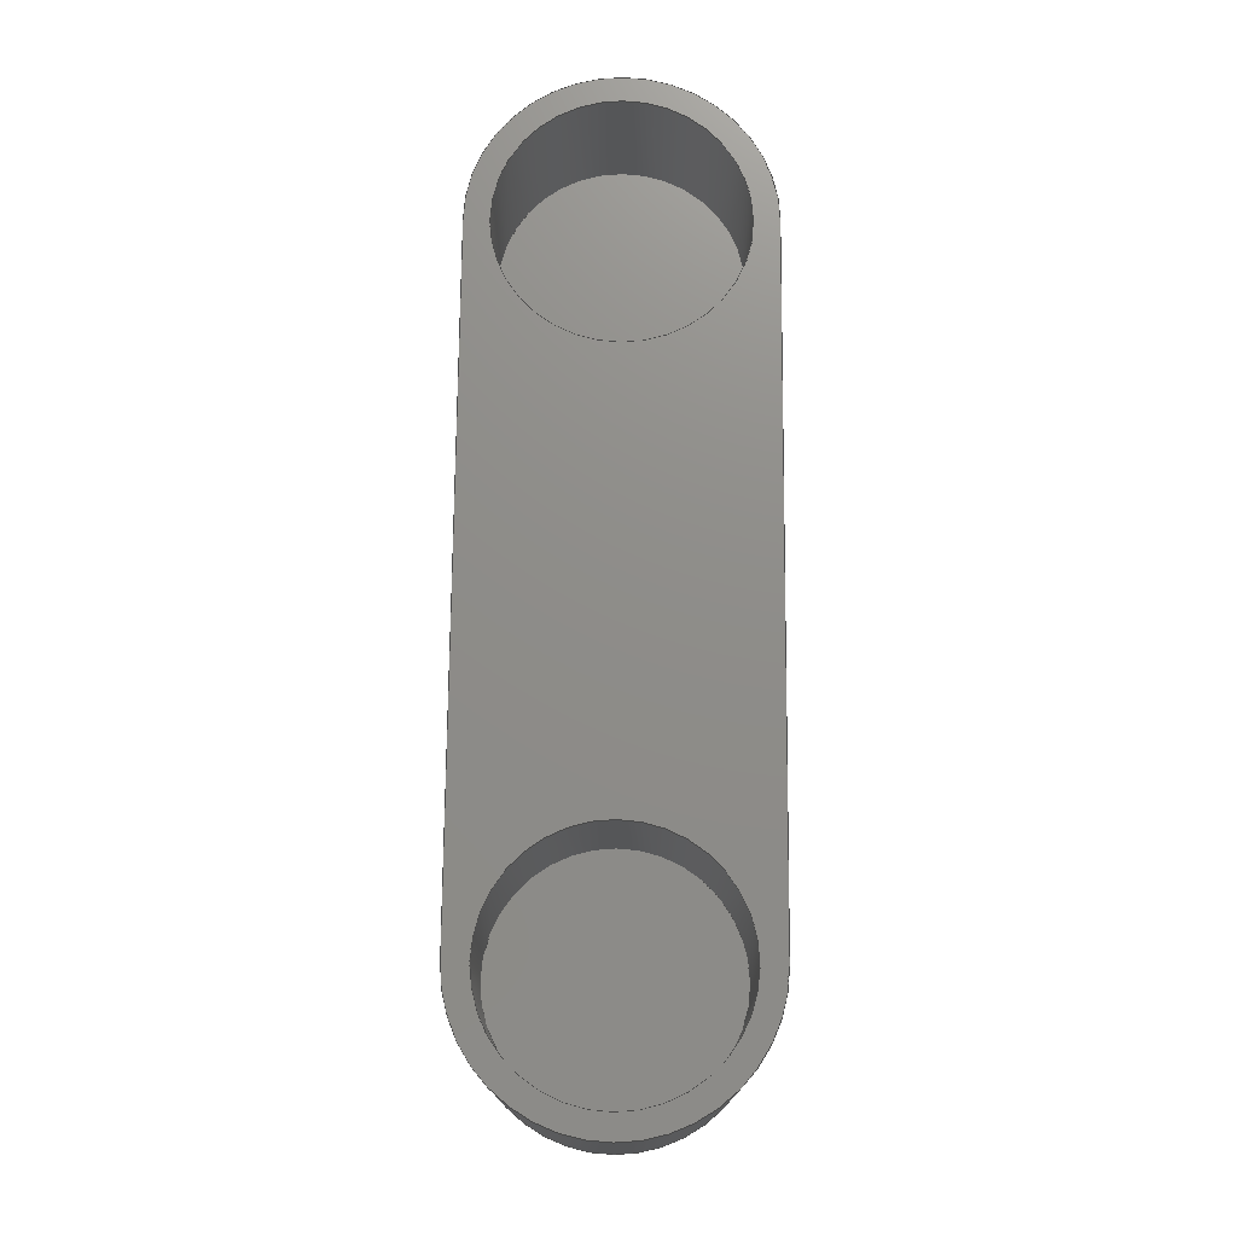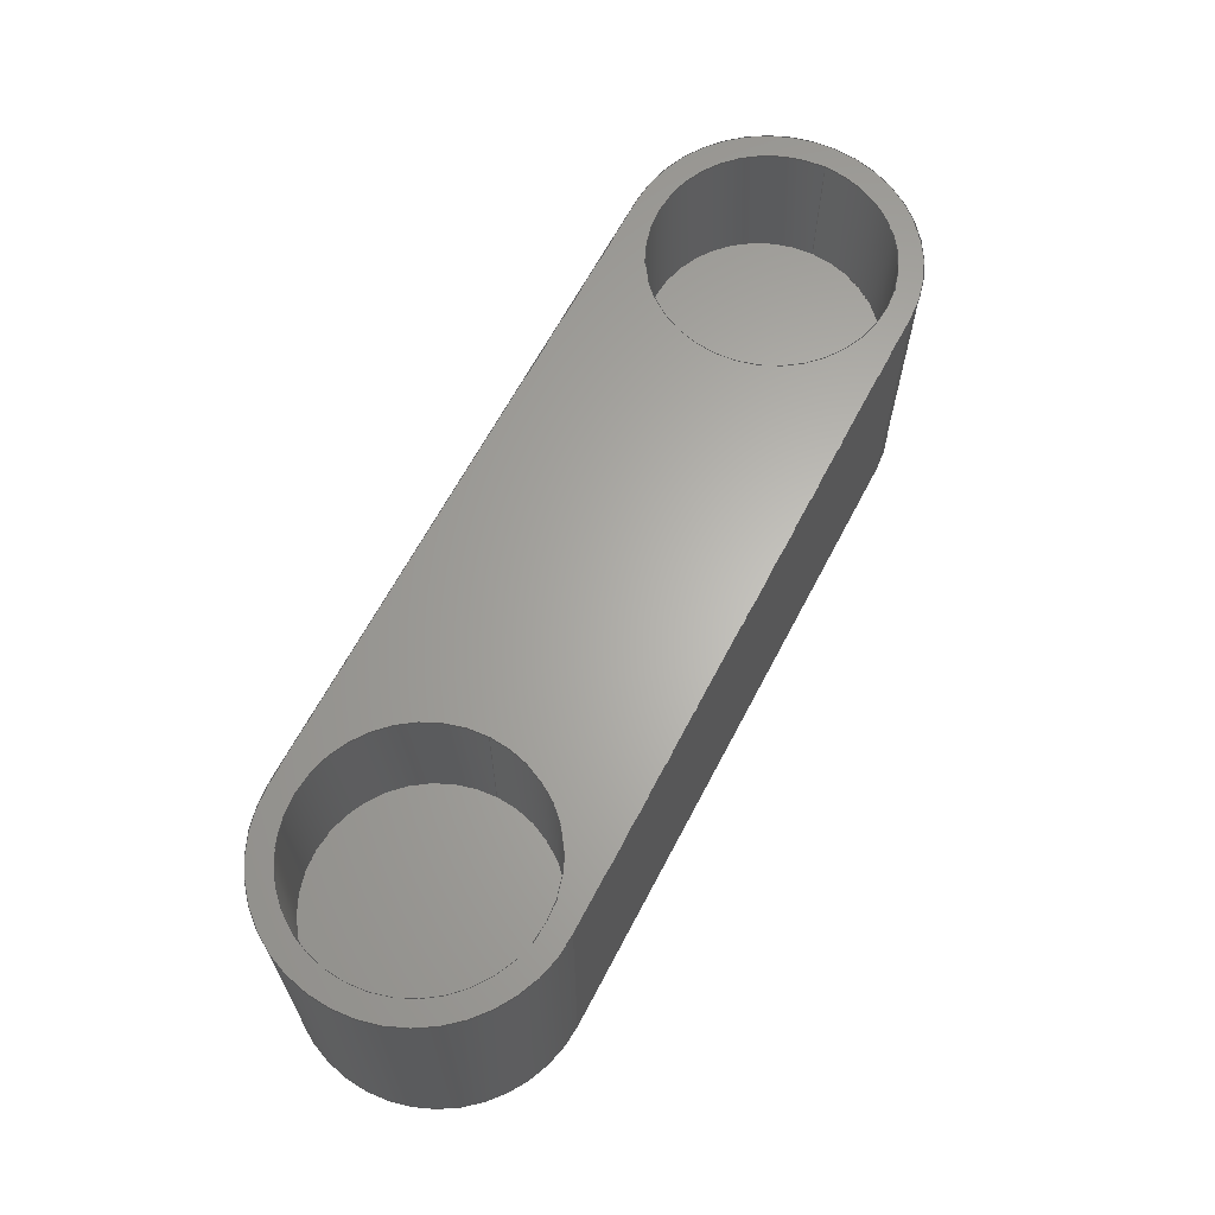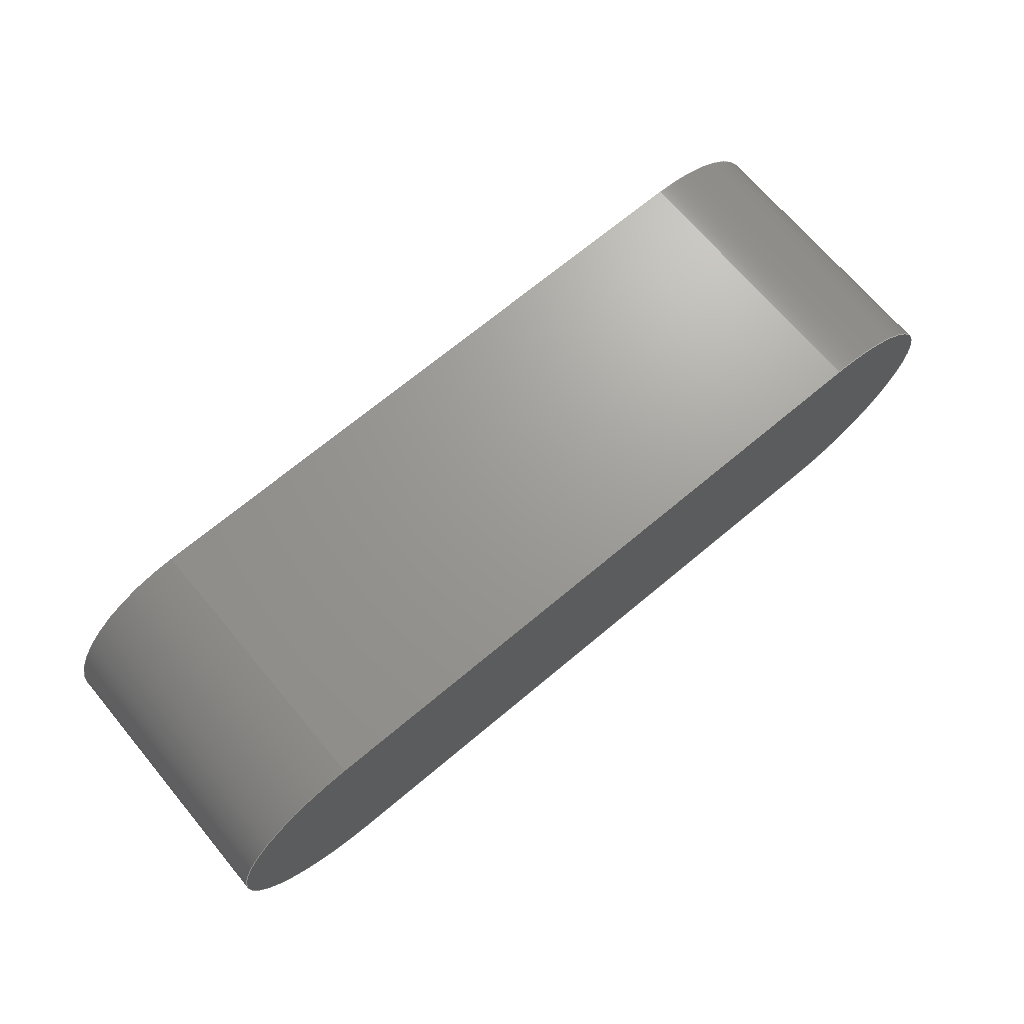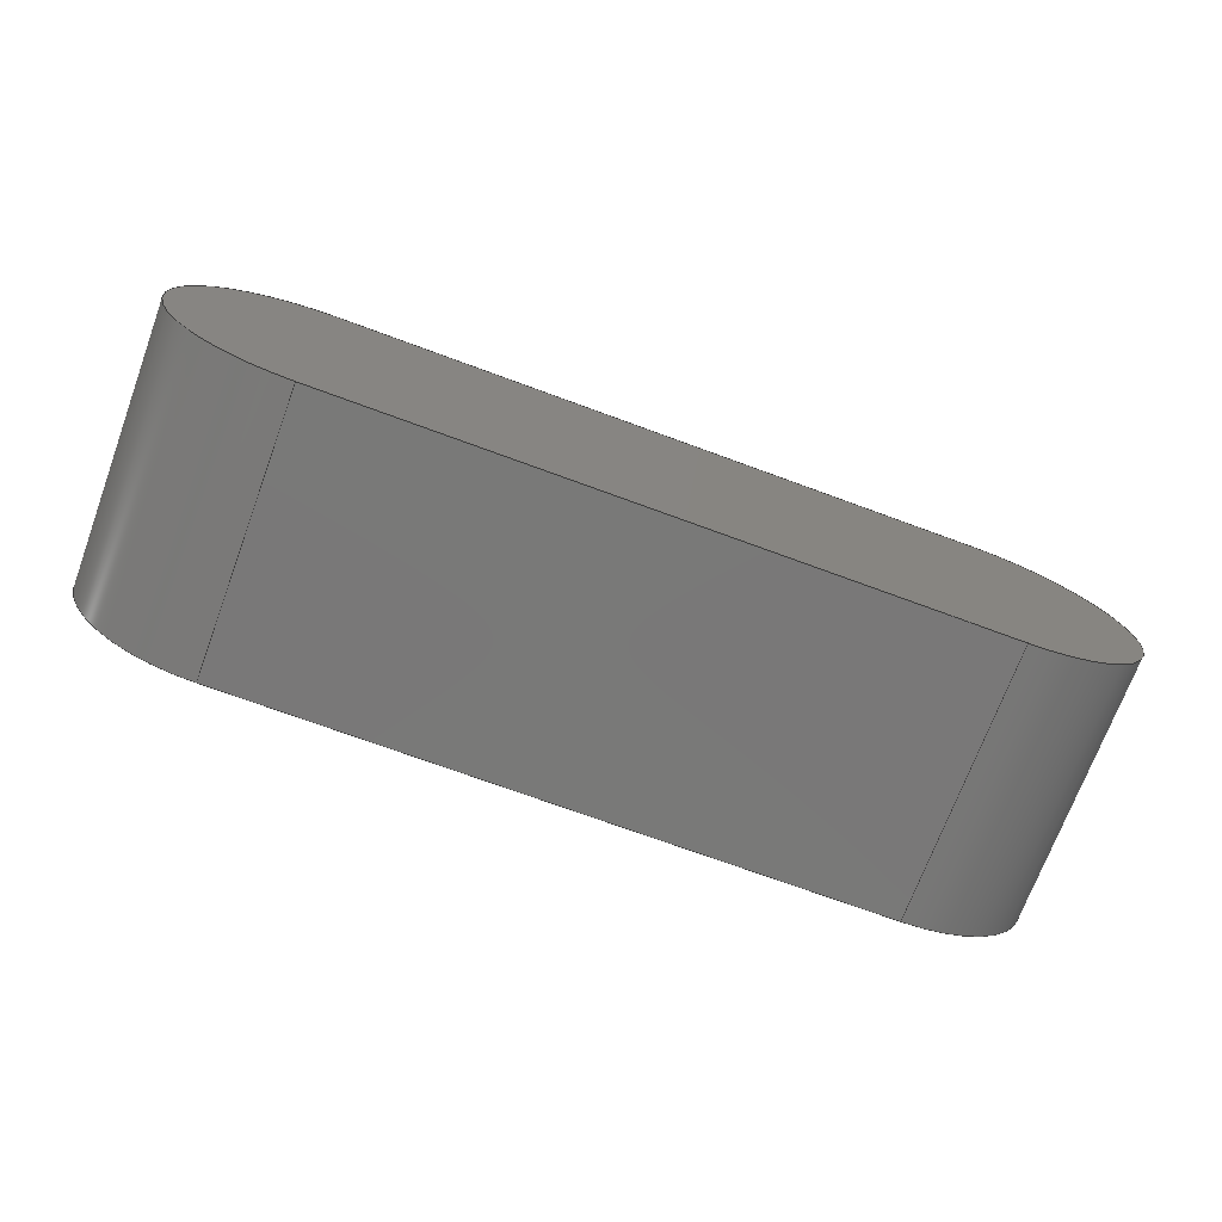
<metadata>
{"format":"step","ext":"step","renderer":"f3d","projection":"perspective","resolution":1024,"background":"white","views":[{"elev":74.3,"azim":90.5,"up":"+Y"},{"elev":64.3,"azim":-62.4,"up":"+Y"},{"elev":69.4,"azim":-40.0,"up":"+Z"},{"elev":-71.5,"azim":-20.3,"up":"+Z"}]}
</metadata>
<code>
ISO-10303-21;
DATA;
#1=MECHANICAL_DESIGN_GEOMETRIC_PRESENTATION_REPRESENTATION('',(#4),#268);
#2=SHAPE_REPRESENTATION_RELATIONSHIP('SRR','None',#275,#3);
#3=ADVANCED_BREP_SHAPE_REPRESENTATION('',(#5),#267);
#4=STYLED_ITEM('',(#285),#5);
#5=MANIFOLD_SOLID_BREP('Body1',#144);
#6=FACE_BOUND('',#33,.T.);
#7=FACE_BOUND('',#34,.T.);
#8=PLANE('',#161);
#9=PLANE('',#165);
#10=PLANE('',#169);
#11=PLANE('',#173);
#12=PLANE('',#174);
#13=PLANE('',#175);
#14=FACE_OUTER_BOUND('',#24,.T.);
#15=FACE_OUTER_BOUND('',#25,.T.);
#16=FACE_OUTER_BOUND('',#26,.T.);
#17=FACE_OUTER_BOUND('',#27,.T.);
#18=FACE_OUTER_BOUND('',#28,.T.);
#19=FACE_OUTER_BOUND('',#29,.T.);
#20=FACE_OUTER_BOUND('',#30,.T.);
#21=FACE_OUTER_BOUND('',#31,.T.);
#22=FACE_OUTER_BOUND('',#32,.T.);
#23=FACE_OUTER_BOUND('',#35,.T.);
#24=EDGE_LOOP('',(#94,#95,#96,#97));
#25=EDGE_LOOP('',(#98));
#26=EDGE_LOOP('',(#99,#100,#101,#102));
#27=EDGE_LOOP('',(#103));
#28=EDGE_LOOP('',(#104,#105,#106,#107));
#29=EDGE_LOOP('',(#108,#109,#110,#111));
#30=EDGE_LOOP('',(#112,#113,#114,#115));
#31=EDGE_LOOP('',(#116,#117,#118,#119));
#32=EDGE_LOOP('',(#120,#121,#122,#123));
#33=EDGE_LOOP('',(#124));
#34=EDGE_LOOP('',(#125));
#35=EDGE_LOOP('',(#126,#127,#128,#129));
#36=LINE('',#229,#46);
#37=LINE('',#236,#47);
#38=LINE('',#244,#48);
#39=LINE('',#247,#49);
#40=LINE('',#250,#50);
#41=LINE('',#252,#51);
#42=LINE('',#253,#52);
#43=LINE('',#259,#53);
#44=LINE('',#261,#54);
#45=LINE('',#262,#55);
#46=VECTOR('',#182,1.25);
#47=VECTOR('',#191,1.25);
#48=VECTOR('',#200,1);
#49=VECTOR('',#203,1);
#50=VECTOR('',#206,1);
#51=VECTOR('',#207,1);
#52=VECTOR('',#208,1);
#53=VECTOR('',#215,1);
#54=VECTOR('',#218,1);
#55=VECTOR('',#219,1);
#56=CIRCLE('',#159,1.25);
#57=CIRCLE('',#160,1.25);
#58=CIRCLE('',#163,1.25);
#59=CIRCLE('',#164,1.25);
#60=CIRCLE('',#167,1.5);
#61=CIRCLE('',#168,1.5);
#62=CIRCLE('',#171,1.5);
#63=CIRCLE('',#172,1.5);
#64=VERTEX_POINT('',#226);
#65=VERTEX_POINT('',#228);
#66=VERTEX_POINT('',#233);
#67=VERTEX_POINT('',#235);
#68=VERTEX_POINT('',#240);
#69=VERTEX_POINT('',#241);
#70=VERTEX_POINT('',#243);
#71=VERTEX_POINT('',#245);
#72=VERTEX_POINT('',#249);
#73=VERTEX_POINT('',#251);
#74=VERTEX_POINT('',#255);
#75=VERTEX_POINT('',#257);
#76=EDGE_CURVE('',#64,#64,#56,.T.);
#77=EDGE_CURVE('',#64,#65,#36,.T.);
#78=EDGE_CURVE('',#65,#65,#57,.T.);
#79=EDGE_CURVE('',#66,#66,#58,.T.);
#80=EDGE_CURVE('',#66,#67,#37,.T.);
#81=EDGE_CURVE('',#67,#67,#59,.T.);
#82=EDGE_CURVE('',#68,#69,#60,.T.);
#83=EDGE_CURVE('',#69,#70,#38,.T.);
#84=EDGE_CURVE('',#71,#70,#61,.T.);
#85=EDGE_CURVE('',#68,#71,#39,.T.);
#86=EDGE_CURVE('',#68,#72,#40,.T.);
#87=EDGE_CURVE('',#73,#71,#41,.T.);
#88=EDGE_CURVE('',#72,#73,#42,.T.);
#89=EDGE_CURVE('',#74,#72,#62,.T.);
#90=EDGE_CURVE('',#75,#73,#63,.T.);
#91=EDGE_CURVE('',#74,#75,#43,.T.);
#92=EDGE_CURVE('',#69,#74,#44,.T.);
#93=EDGE_CURVE('',#70,#75,#45,.T.);
#94=ORIENTED_EDGE('',*,*,#76,.F.);
#95=ORIENTED_EDGE('',*,*,#77,.T.);
#96=ORIENTED_EDGE('',*,*,#78,.T.);
#97=ORIENTED_EDGE('',*,*,#77,.F.);
#98=ORIENTED_EDGE('',*,*,#78,.F.);
#99=ORIENTED_EDGE('',*,*,#79,.F.);
#100=ORIENTED_EDGE('',*,*,#80,.T.);
#101=ORIENTED_EDGE('',*,*,#81,.T.);
#102=ORIENTED_EDGE('',*,*,#80,.F.);
#103=ORIENTED_EDGE('',*,*,#81,.F.);
#104=ORIENTED_EDGE('',*,*,#82,.T.);
#105=ORIENTED_EDGE('',*,*,#83,.T.);
#106=ORIENTED_EDGE('',*,*,#84,.F.);
#107=ORIENTED_EDGE('',*,*,#85,.F.);
#108=ORIENTED_EDGE('',*,*,#86,.F.);
#109=ORIENTED_EDGE('',*,*,#85,.T.);
#110=ORIENTED_EDGE('',*,*,#87,.F.);
#111=ORIENTED_EDGE('',*,*,#88,.F.);
#112=ORIENTED_EDGE('',*,*,#89,.T.);
#113=ORIENTED_EDGE('',*,*,#88,.T.);
#114=ORIENTED_EDGE('',*,*,#90,.F.);
#115=ORIENTED_EDGE('',*,*,#91,.F.);
#116=ORIENTED_EDGE('',*,*,#92,.T.);
#117=ORIENTED_EDGE('',*,*,#91,.T.);
#118=ORIENTED_EDGE('',*,*,#93,.F.);
#119=ORIENTED_EDGE('',*,*,#83,.F.);
#120=ORIENTED_EDGE('',*,*,#93,.T.);
#121=ORIENTED_EDGE('',*,*,#90,.T.);
#122=ORIENTED_EDGE('',*,*,#87,.T.);
#123=ORIENTED_EDGE('',*,*,#84,.T.);
#124=ORIENTED_EDGE('',*,*,#76,.T.);
#125=ORIENTED_EDGE('',*,*,#79,.T.);
#126=ORIENTED_EDGE('',*,*,#92,.F.);
#127=ORIENTED_EDGE('',*,*,#82,.F.);
#128=ORIENTED_EDGE('',*,*,#86,.T.);
#129=ORIENTED_EDGE('',*,*,#89,.F.);
#130=CYLINDRICAL_SURFACE('',#158,1.25);
#131=CYLINDRICAL_SURFACE('',#162,1.25);
#132=CYLINDRICAL_SURFACE('',#166,1.5);
#133=CYLINDRICAL_SURFACE('',#170,1.5);
#134=ADVANCED_FACE('',(#14),#130,.F.);
#135=ADVANCED_FACE('',(#15),#8,.T.);
#136=ADVANCED_FACE('',(#16),#131,.F.);
#137=ADVANCED_FACE('',(#17),#9,.T.);
#138=ADVANCED_FACE('',(#18),#132,.T.);
#139=ADVANCED_FACE('',(#19),#10,.T.);
#140=ADVANCED_FACE('',(#20),#133,.T.);
#141=ADVANCED_FACE('',(#21),#11,.T.);
#142=ADVANCED_FACE('',(#22,#6,#7),#12,.T.);
#143=ADVANCED_FACE('',(#23),#13,.F.);
#144=CLOSED_SHELL('',(#134,#135,#136,#137,#138,#139,#140,#141,#142,#143));
#145=DERIVED_UNIT_ELEMENT(#147,1);
#146=DERIVED_UNIT_ELEMENT(#270,3);
#147=(
MASS_UNIT()
NAMED_UNIT(*)
SI_UNIT(.KILO.,.GRAM.)
);
#148=DERIVED_UNIT((#145,#146));
#149=MEASURE_REPRESENTATION_ITEM('density measure',
POSITIVE_RATIO_MEASURE(7850),#148);
#150=PROPERTY_DEFINITION_REPRESENTATION(#155,#152);
#151=PROPERTY_DEFINITION_REPRESENTATION(#156,#153);
#152=REPRESENTATION('material name',(#154),#267);
#153=REPRESENTATION('density',(#149),#267);
#154=DESCRIPTIVE_REPRESENTATION_ITEM('Steel','Steel');
#155=PROPERTY_DEFINITION('material property','material name',#277);
#156=PROPERTY_DEFINITION('material property','density of part',#277);
#157=AXIS2_PLACEMENT_3D('placement',#224,#176,#177);
#158=AXIS2_PLACEMENT_3D('',#225,#178,#179);
#159=AXIS2_PLACEMENT_3D('',#227,#180,#181);
#160=AXIS2_PLACEMENT_3D('',#230,#183,#184);
#161=AXIS2_PLACEMENT_3D('',#231,#185,#186);
#162=AXIS2_PLACEMENT_3D('',#232,#187,#188);
#163=AXIS2_PLACEMENT_3D('',#234,#189,#190);
#164=AXIS2_PLACEMENT_3D('',#237,#192,#193);
#165=AXIS2_PLACEMENT_3D('',#238,#194,#195);
#166=AXIS2_PLACEMENT_3D('',#239,#196,#197);
#167=AXIS2_PLACEMENT_3D('',#242,#198,#199);
#168=AXIS2_PLACEMENT_3D('',#246,#201,#202);
#169=AXIS2_PLACEMENT_3D('',#248,#204,#205);
#170=AXIS2_PLACEMENT_3D('',#254,#209,#210);
#171=AXIS2_PLACEMENT_3D('',#256,#211,#212);
#172=AXIS2_PLACEMENT_3D('',#258,#213,#214);
#173=AXIS2_PLACEMENT_3D('',#260,#216,#217);
#174=AXIS2_PLACEMENT_3D('',#263,#220,#221);
#175=AXIS2_PLACEMENT_3D('',#264,#222,#223);
#176=DIRECTION('axis',(0,0,1));
#177=DIRECTION('refdir',(1,0,0));
#178=DIRECTION('center_axis',(0,-1,0));
#179=DIRECTION('ref_axis',(-1,0,0));
#180=DIRECTION('center_axis',(0,-1,0));
#181=DIRECTION('ref_axis',(-1,0,0));
#182=DIRECTION('',(0,-1,0));
#183=DIRECTION('center_axis',(0,-1,0));
#184=DIRECTION('ref_axis',(-1,0,0));
#185=DIRECTION('center_axis',(0,1,0));
#186=DIRECTION('ref_axis',(-1,0,0));
#187=DIRECTION('center_axis',(0,-1,0));
#188=DIRECTION('ref_axis',(-1,0,0));
#189=DIRECTION('center_axis',(0,-1,0));
#190=DIRECTION('ref_axis',(-1,0,0));
#191=DIRECTION('',(0,-1,0));
#192=DIRECTION('center_axis',(0,-1,0));
#193=DIRECTION('ref_axis',(-1,0,0));
#194=DIRECTION('center_axis',(0,1,0));
#195=DIRECTION('ref_axis',(-1,0,0));
#196=DIRECTION('center_axis',(0,1,0));
#197=DIRECTION('ref_axis',(-2.961e-16,0,1));
#198=DIRECTION('center_axis',(0,1,0));
#199=DIRECTION('ref_axis',(-2.961e-16,0,1));
#200=DIRECTION('',(0,1,0));
#201=DIRECTION('center_axis',(0,1,0));
#202=DIRECTION('ref_axis',(-2.961e-16,0,1));
#203=DIRECTION('',(0,1,0));
#204=DIRECTION('center_axis',(0,0,1));
#205=DIRECTION('ref_axis',(1,0,0));
#206=DIRECTION('',(-1,0,0));
#207=DIRECTION('',(1,0,0));
#208=DIRECTION('',(0,1,0));
#209=DIRECTION('center_axis',(0,1,0));
#210=DIRECTION('ref_axis',(-2.961e-16,0,-1));
#211=DIRECTION('center_axis',(0,1,0));
#212=DIRECTION('ref_axis',(-2.961e-16,0,-1));
#213=DIRECTION('center_axis',(0,1,0));
#214=DIRECTION('ref_axis',(-2.961e-16,0,-1));
#215=DIRECTION('',(0,1,0));
#216=DIRECTION('center_axis',(0,0,-1));
#217=DIRECTION('ref_axis',(-1,0,0));
#218=DIRECTION('',(-1,0,0));
#219=DIRECTION('',(-1,0,0));
#220=DIRECTION('center_axis',(0,1,0));
#221=DIRECTION('ref_axis',(1,0,0));
#222=DIRECTION('center_axis',(0,1,0));
#223=DIRECTION('ref_axis',(1,0,0));
#224=CARTESIAN_POINT('',(0,0,0));
#225=CARTESIAN_POINT('Origin',(3.5,3,-2.22e-16));
#226=CARTESIAN_POINT('',(4.75,3,-3.751e-16));
#227=CARTESIAN_POINT('Origin',(3.5,3,-2.22e-16));
#228=CARTESIAN_POINT('',(4.75,1.5,-3.751e-16));
#229=CARTESIAN_POINT('',(4.75,3,-6.896e-17));
#230=CARTESIAN_POINT('Origin',(3.5,1.5,-2.22e-16));
#231=CARTESIAN_POINT('Origin',(3.5,1.5,-2.22e-16));
#232=CARTESIAN_POINT('Origin',(-3.5,3,0));
#233=CARTESIAN_POINT('',(-2.25,3,-1.531e-16));
#234=CARTESIAN_POINT('Origin',(-3.5,3,0));
#235=CARTESIAN_POINT('',(-2.25,1.5,-1.531e-16));
#236=CARTESIAN_POINT('',(-2.25,3,1.531e-16));
#237=CARTESIAN_POINT('Origin',(-3.5,1.5,0));
#238=CARTESIAN_POINT('Origin',(-3.5,1.5,0));
#239=CARTESIAN_POINT('Origin',(3.5,0,-2.22e-16));
#240=CARTESIAN_POINT('',(3.5,0,1.5));
#241=CARTESIAN_POINT('',(3.5,0,-1.5));
#242=CARTESIAN_POINT('Origin',(3.5,0,-2.22e-16));
#243=CARTESIAN_POINT('',(3.5,3,-1.5));
#244=CARTESIAN_POINT('',(3.5,0,-1.5));
#245=CARTESIAN_POINT('',(3.5,3,1.5));
#246=CARTESIAN_POINT('Origin',(3.5,3,-2.22e-16));
#247=CARTESIAN_POINT('',(3.5,0,1.5));
#248=CARTESIAN_POINT('Origin',(-3.5,0,1.5));
#249=CARTESIAN_POINT('',(-3.5,0,1.5));
#250=CARTESIAN_POINT('',(3.5,0,1.5));
#251=CARTESIAN_POINT('',(-3.5,3,1.5));
#252=CARTESIAN_POINT('',(3.5,3,1.5));
#253=CARTESIAN_POINT('',(-3.5,0,1.5));
#254=CARTESIAN_POINT('Origin',(-3.5,0,0));
#255=CARTESIAN_POINT('',(-3.5,0,-1.5));
#256=CARTESIAN_POINT('Origin',(-3.5,0,0));
#257=CARTESIAN_POINT('',(-3.5,3,-1.5));
#258=CARTESIAN_POINT('Origin',(-3.5,3,0));
#259=CARTESIAN_POINT('',(-3.5,0,-1.5));
#260=CARTESIAN_POINT('Origin',(3.5,0,-1.5));
#261=CARTESIAN_POINT('',(-1.5,0,-1.5));
#262=CARTESIAN_POINT('',(-1.5,3,-1.5));
#263=CARTESIAN_POINT('Origin',(0,3,-2.22e-16));
#264=CARTESIAN_POINT('Origin',(0,0,-2.22e-16));
#265=UNCERTAINTY_MEASURE_WITH_UNIT(LENGTH_MEASURE(0.001),#269,
'DISTANCE_ACCURACY_VALUE',
'Maximum model space distance between geometric entities at asserted c
onnectivities');
#266=UNCERTAINTY_MEASURE_WITH_UNIT(LENGTH_MEASURE(0.001),#269,
'DISTANCE_ACCURACY_VALUE',
'Maximum model space distance between geometric entities at asserted c
onnectivities');
#267=(
GEOMETRIC_REPRESENTATION_CONTEXT(3)
GLOBAL_UNCERTAINTY_ASSIGNED_CONTEXT((#265))
GLOBAL_UNIT_ASSIGNED_CONTEXT((#269,#271,#272))
REPRESENTATION_CONTEXT('','3D')
);
#268=(
GEOMETRIC_REPRESENTATION_CONTEXT(3)
GLOBAL_UNCERTAINTY_ASSIGNED_CONTEXT((#266))
GLOBAL_UNIT_ASSIGNED_CONTEXT((#269,#271,#272))
REPRESENTATION_CONTEXT('','3D')
);
#269=(
LENGTH_UNIT()
NAMED_UNIT(*)
SI_UNIT(.CENTI.,.METRE.)
);
#270=(
LENGTH_UNIT()
NAMED_UNIT(*)
SI_UNIT($,.METRE.)
);
#271=(
NAMED_UNIT(*)
PLANE_ANGLE_UNIT()
SI_UNIT($,.RADIAN.)
);
#272=(
NAMED_UNIT(*)
SI_UNIT($,.STERADIAN.)
SOLID_ANGLE_UNIT()
);
#273=SHAPE_DEFINITION_REPRESENTATION(#274,#275);
#274=PRODUCT_DEFINITION_SHAPE('',$,#277);
#275=SHAPE_REPRESENTATION('',(#157),#267);
#276=PRODUCT_DEFINITION_CONTEXT('part definition',#281,'design');
#277=PRODUCT_DEFINITION('Untitled','Untitled',#278,#276);
#278=PRODUCT_DEFINITION_FORMATION('',$,#283);
#279=PRODUCT_RELATED_PRODUCT_CATEGORY('Untitled','Untitled',(#283));
#280=APPLICATION_PROTOCOL_DEFINITION('international standard',
'automotive_design',2009,#281);
#281=APPLICATION_CONTEXT(
'Core Data for Automotive Mechanical Design Process');
#282=PRODUCT_CONTEXT('part definition',#281,'mechanical');
#283=PRODUCT('Untitled','Untitled',$,(#282));
#284=PRESENTATION_STYLE_ASSIGNMENT((#286));
#285=PRESENTATION_STYLE_ASSIGNMENT((#287));
#286=SURFACE_STYLE_USAGE(.BOTH.,#288);
#287=SURFACE_STYLE_USAGE(.BOTH.,#289);
#288=SURFACE_SIDE_STYLE('',(#290));
#289=SURFACE_SIDE_STYLE('',(#291));
#290=SURFACE_STYLE_FILL_AREA(#292);
#291=SURFACE_STYLE_FILL_AREA(#293);
#292=FILL_AREA_STYLE('Steel - Satin',(#294));
#293=FILL_AREA_STYLE('Bamboo Light - Semigloss',(#295));
#294=FILL_AREA_STYLE_COLOUR('Steel - Satin',#296);
#295=FILL_AREA_STYLE_COLOUR('Bamboo Light - Semigloss',#297);
#296=COLOUR_RGB('Steel - Satin',0.6275,0.6275,0.6275);
#297=COLOUR_RGB('Bamboo Light - Semigloss',0,0,0);
ENDSEC;
END-ISO-10303-21;

</code>
